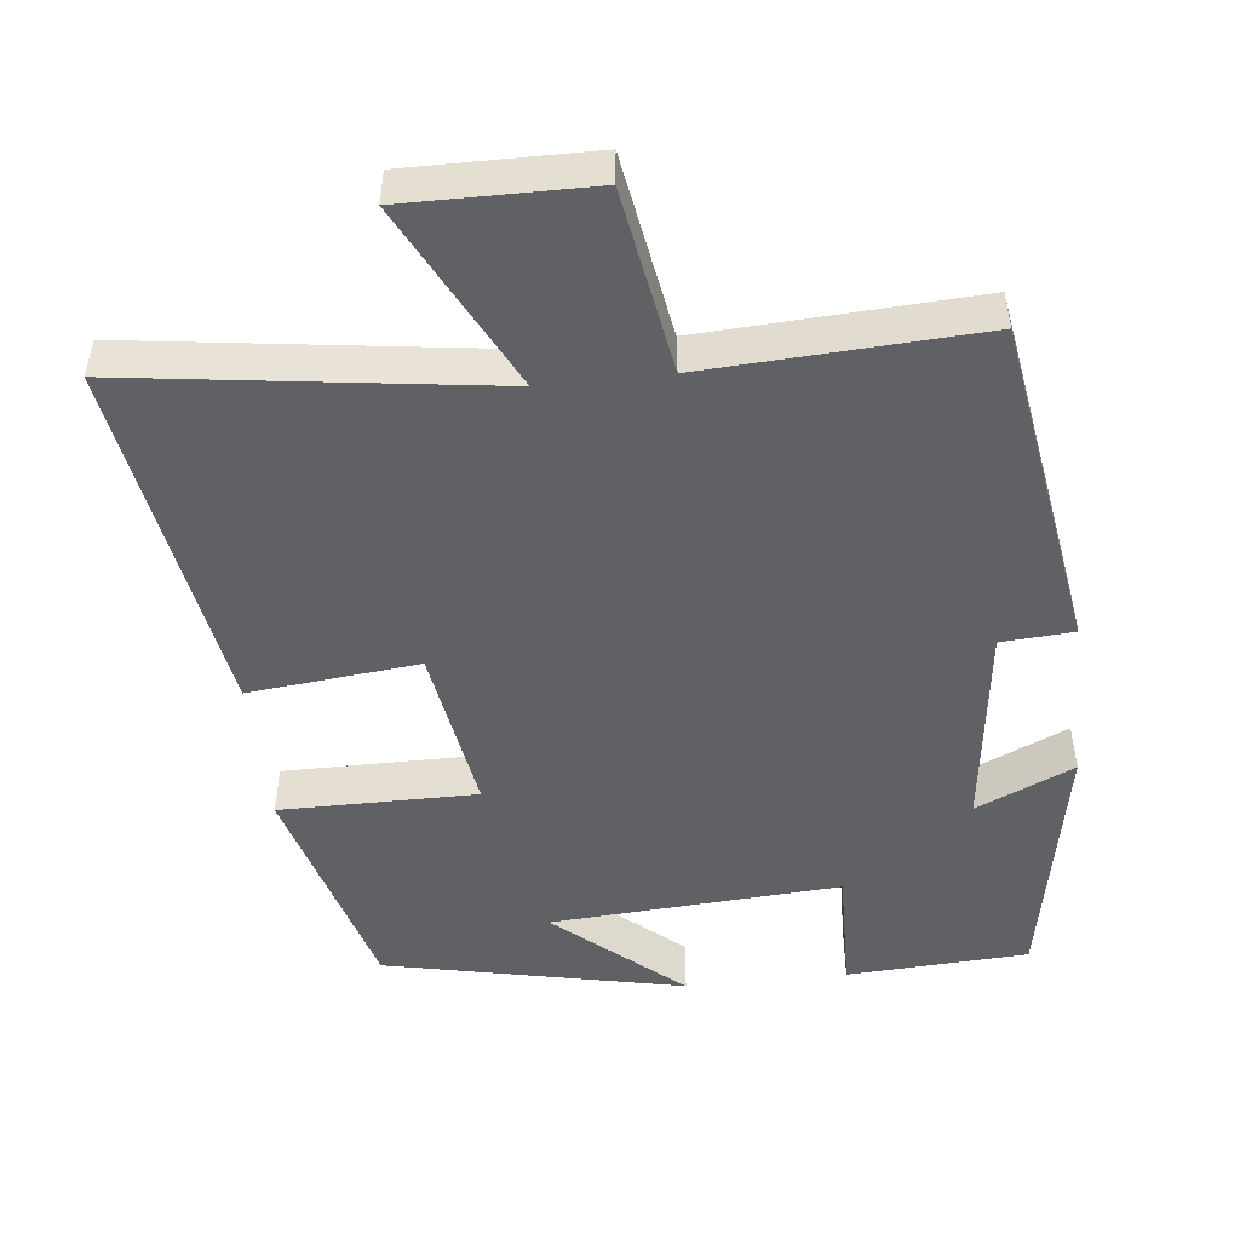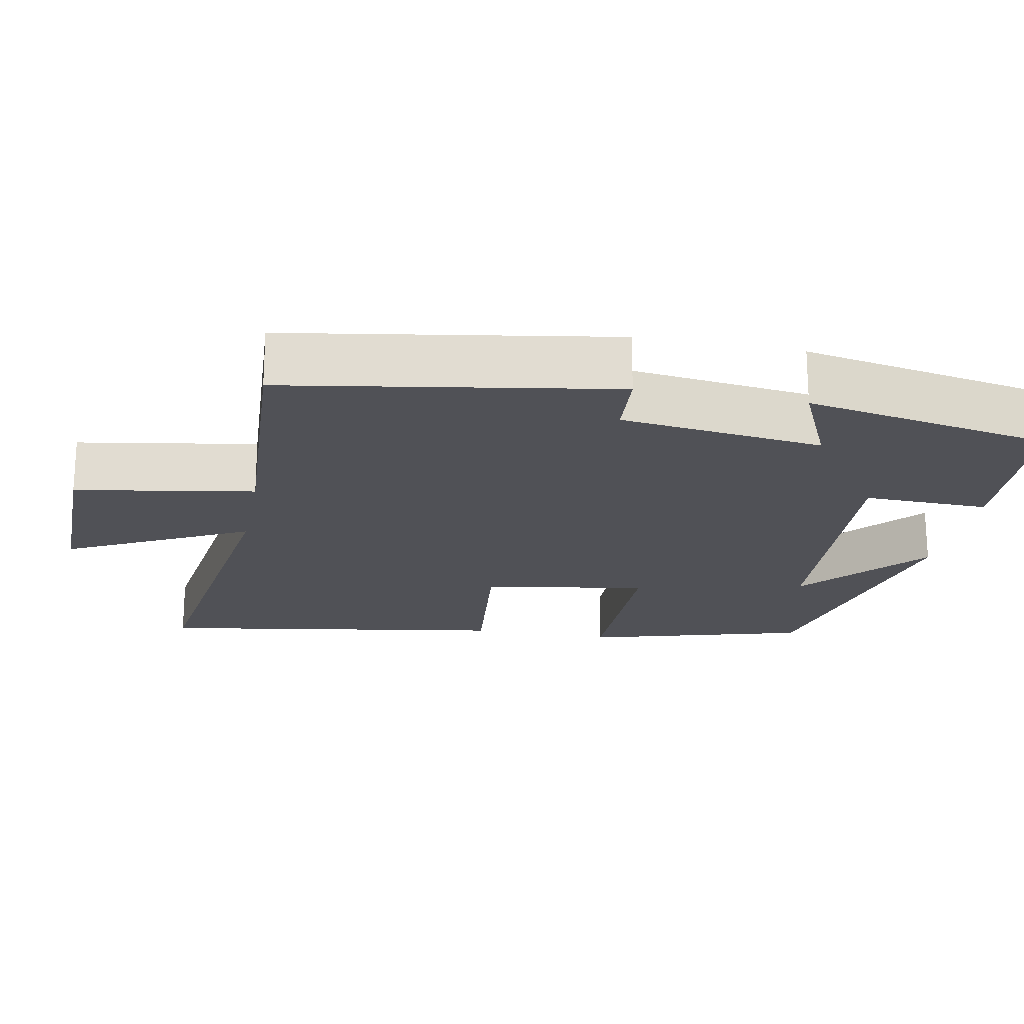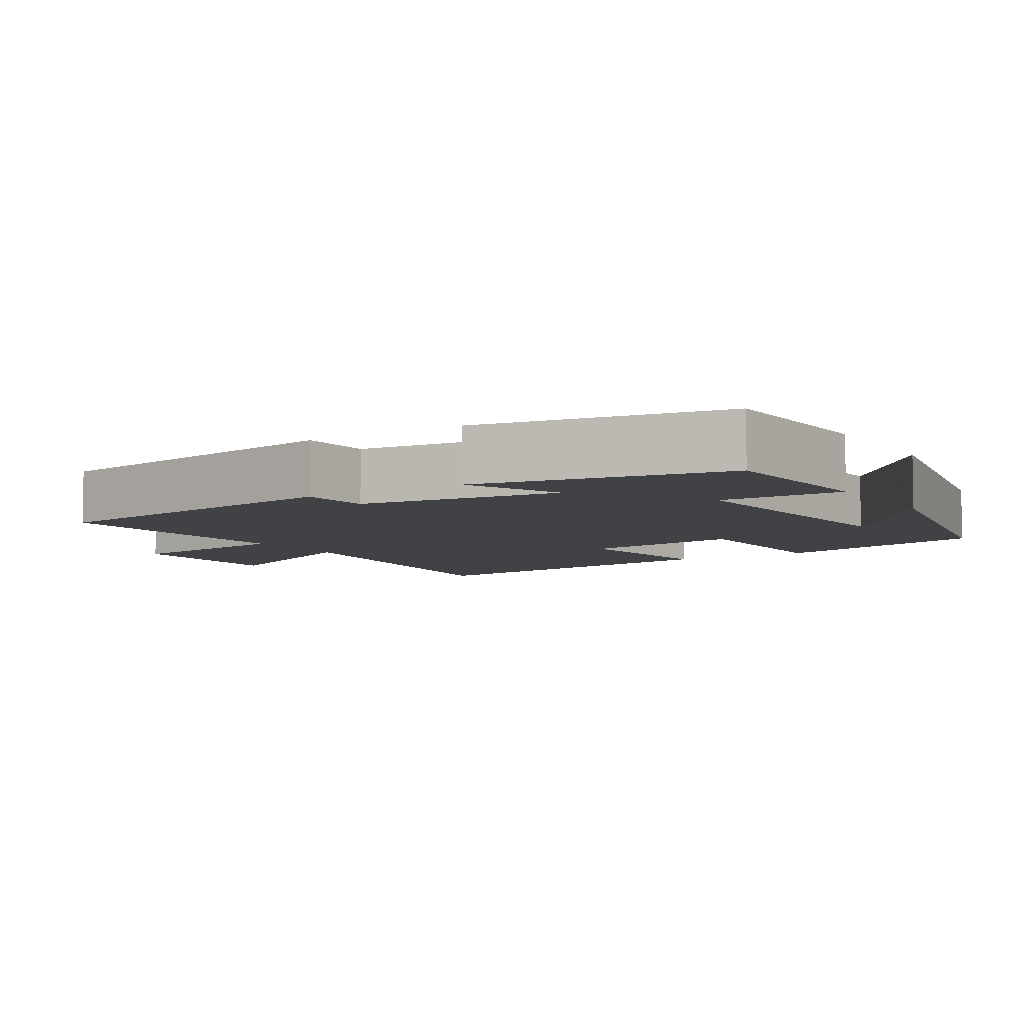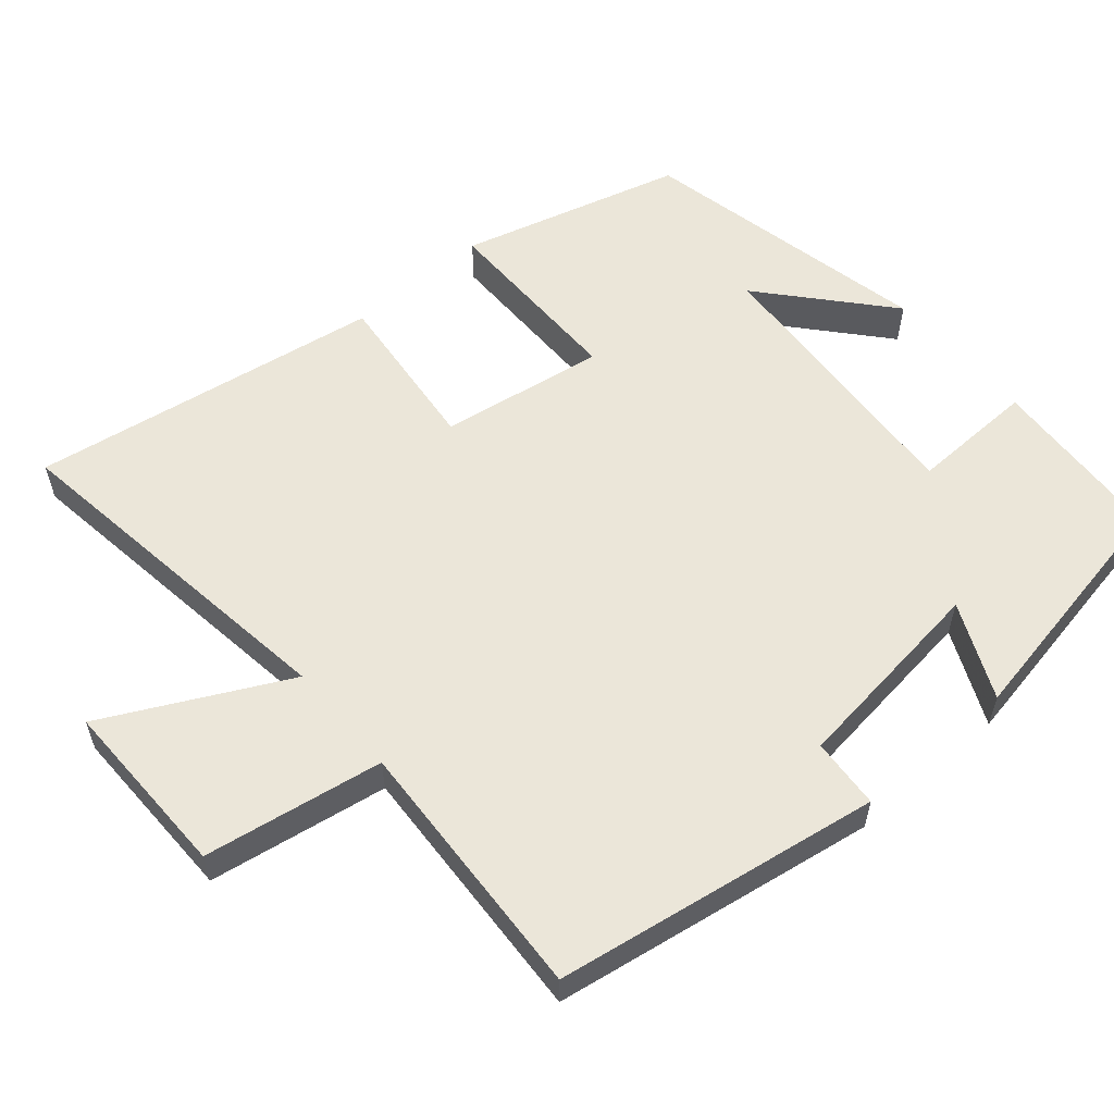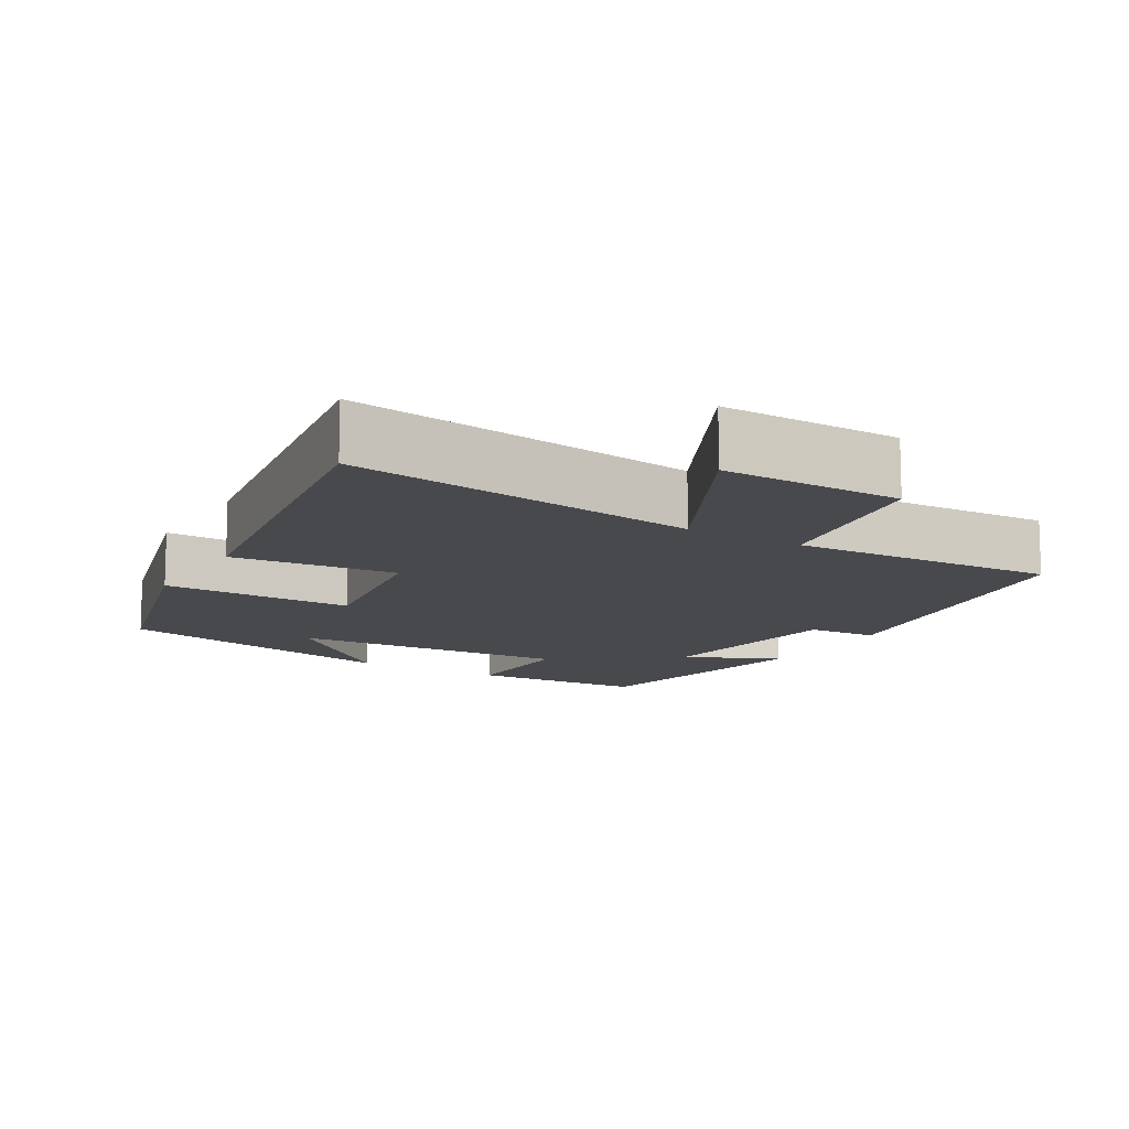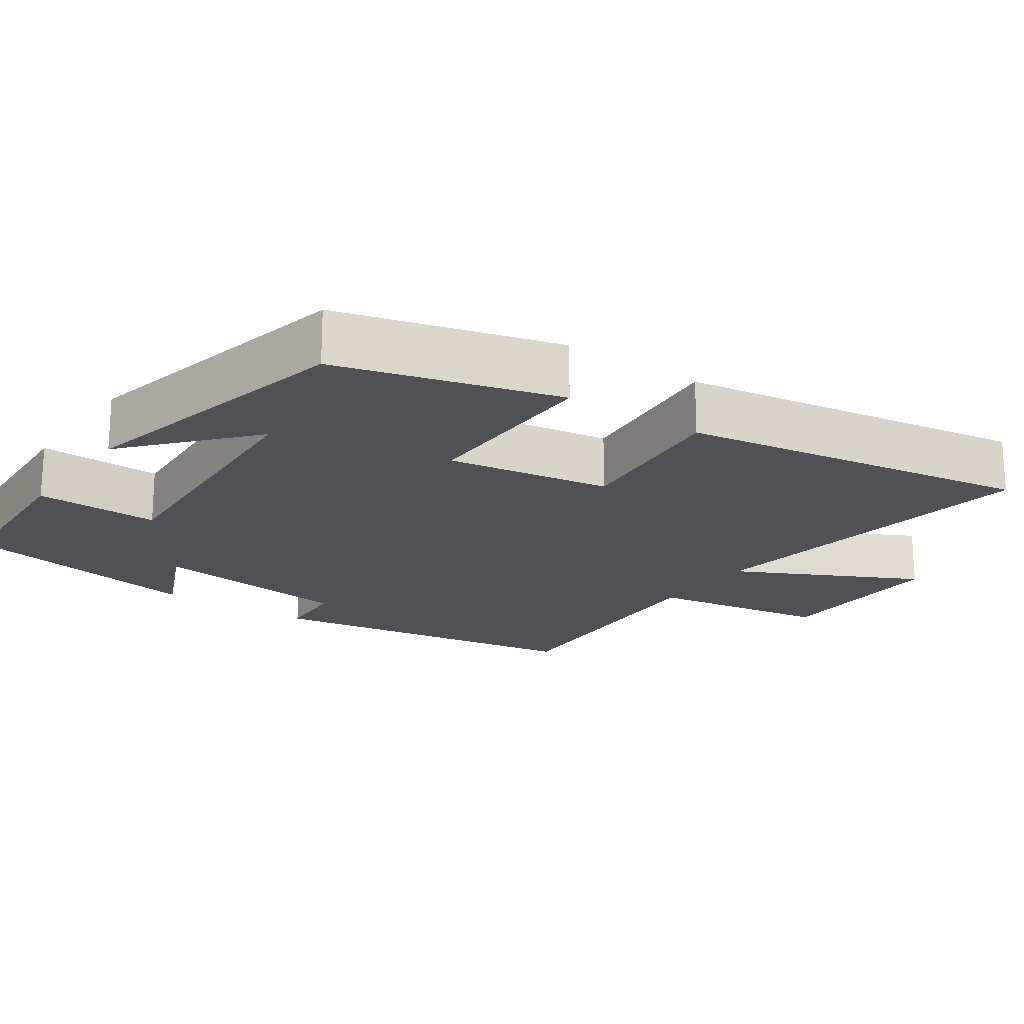
<metadata>
{"format":"obj","ext":"obj","renderer":"f3d","projection":"perspective","resolution":1024,"background":"white","views":[{"elev":-49.0,"azim":6.2,"up":"+Y"},{"elev":-20.5,"azim":79.1,"up":"+Y"},{"elev":-6.4,"azim":122.2,"up":"+Y"},{"elev":57.6,"azim":49.3,"up":"+Y"},{"elev":-12.3,"azim":-30.9,"up":"+Y"},{"elev":-19.6,"azim":-125.0,"up":"+Y"}]}
</metadata>
<code>
v 0.437 0.07 -0.486
v 0.196 0.07 -0.5
v 0.2 0.07 -0.33
v -0.184 0.07 -0.356
v -0.018 0.07 -0.5
v -0.416 0.07 -0.415
v -0.5 0.07 -0.114
v -0.239 0.07 -0.114
v -0.275 0.07 0.11
v -0.5 0.07 0.086
v -0.578 0.07 0.565
v -0.097 0.07 0.5
v -0.222 0.07 0.746
v 0.024 0.07 0.744
v 0.065 0.07 0.5
v 0.427 0.07 0.52
v 0.5 0.07 0.077
v 0.404 0.07 0.07
v 0.37 0.07 -0.206
v 0.5 0.07 -0.147
v 0.437 0 -0.486
v 0.196 0 -0.5
v 0.2 0 -0.33
v -0.184 0 -0.356
v -0.018 0 -0.5
v -0.416 0 -0.415
v -0.5 0 -0.114
v -0.239 0 -0.114
v -0.275 0 0.11
v -0.5 0 0.086
v -0.578 0 0.565
v -0.097 0 0.5
v -0.222 0 0.746
v 0.024 0 0.744
v 0.065 0 0.5
v 0.427 0 0.52
v 0.5 0 0.077
v 0.404 0 0.07
v 0.37 0 -0.206
v 0.5 0 -0.147
f 1 2 3
f 20 1 3
f 19 20 3
f 18 19 3 4
f 15 16 17 18
f 15 18 4
f 12 13 14 15
f 12 15 4
f 9 10 11 12
f 8 9 12 4
f 7 8 4
f 4 5 6 7
f 23 22 21
f 23 21 40
f 23 40 39
f 24 23 39 38
f 38 37 36 35
f 24 38 35
f 35 34 33 32
f 24 35 32
f 32 31 30 29
f 24 32 29 28
f 24 28 27
f 27 26 25 24
f 1 21 22 2
f 2 22 23 3
f 3 23 24 4
f 4 24 25 5
f 5 25 26 6
f 6 26 27 7
f 7 27 28 8
f 8 28 29 9
f 9 29 30 10
f 10 30 31 11
f 11 31 32 12
f 12 32 33 13
f 13 33 34 14
f 14 34 35 15
f 15 35 36 16
f 16 36 37 17
f 17 37 38 18
f 18 38 39 19
f 19 39 40 20
f 20 40 21 1

</code>
